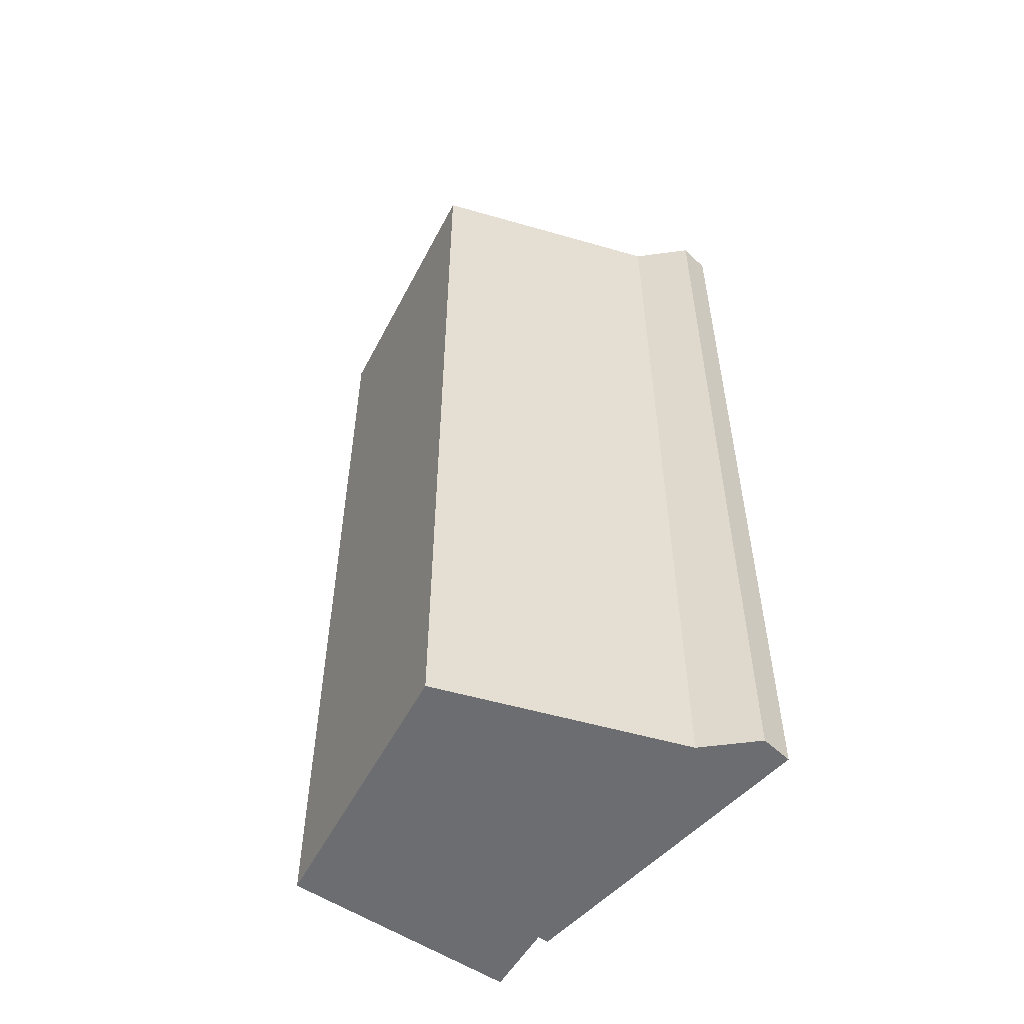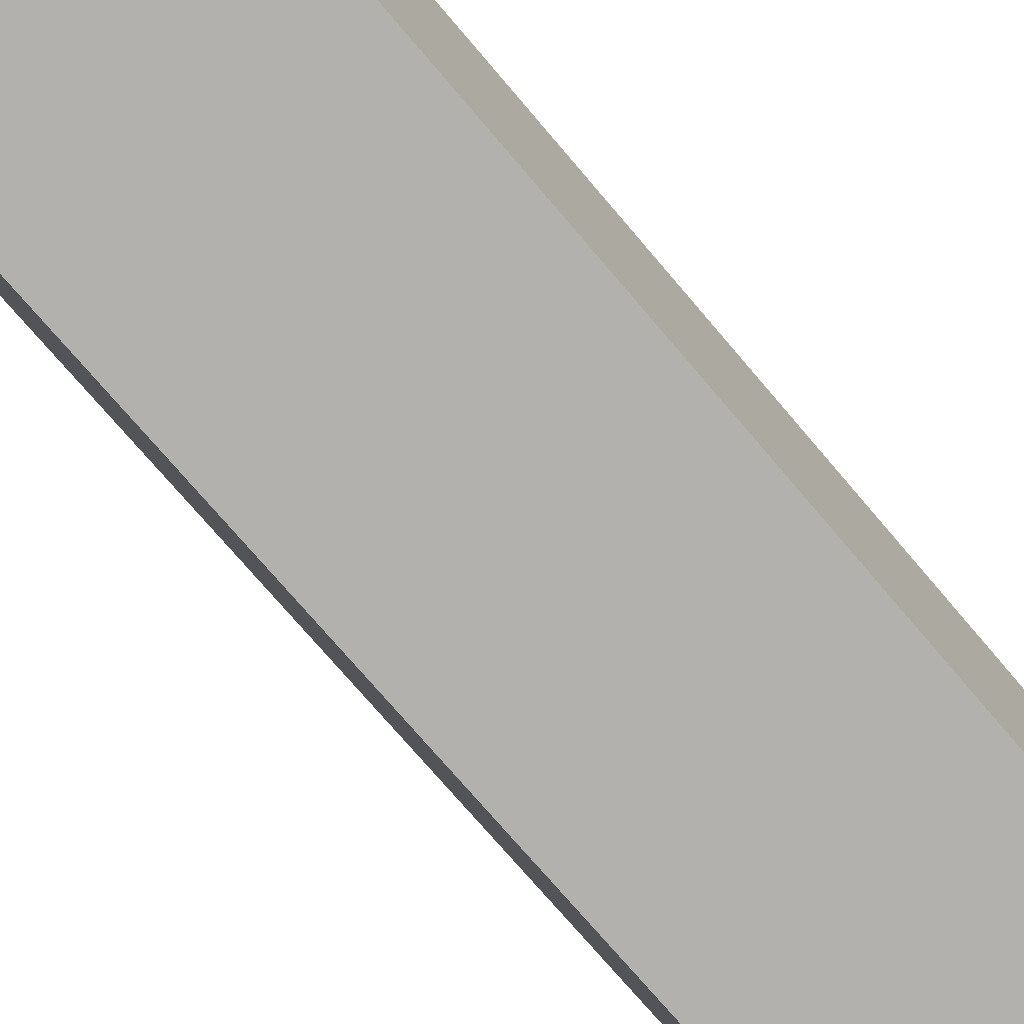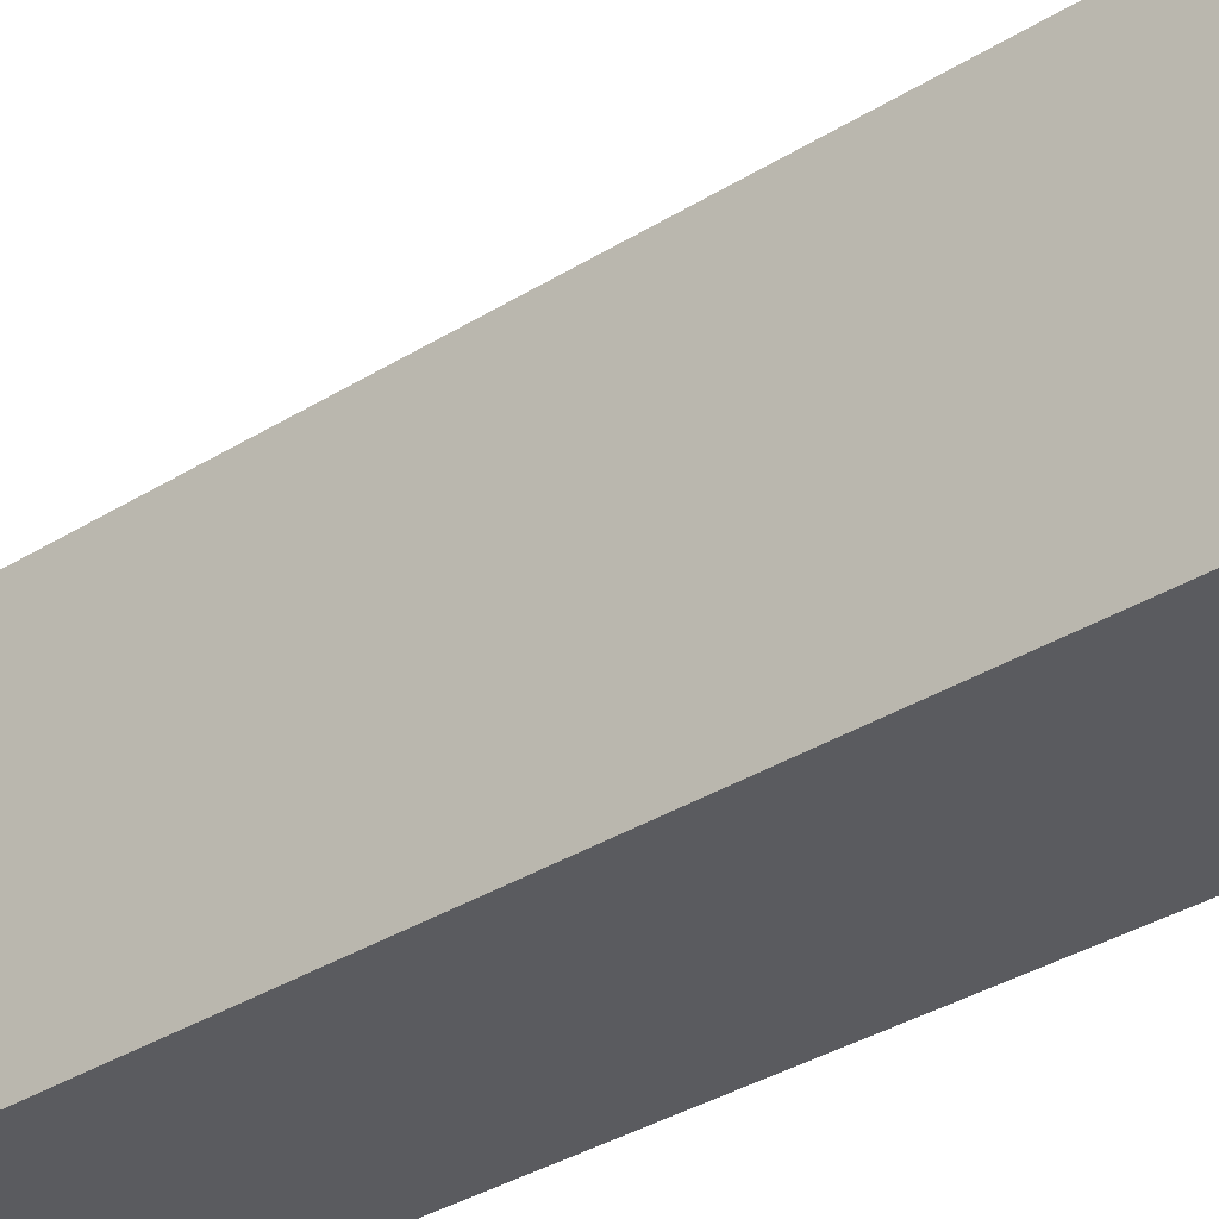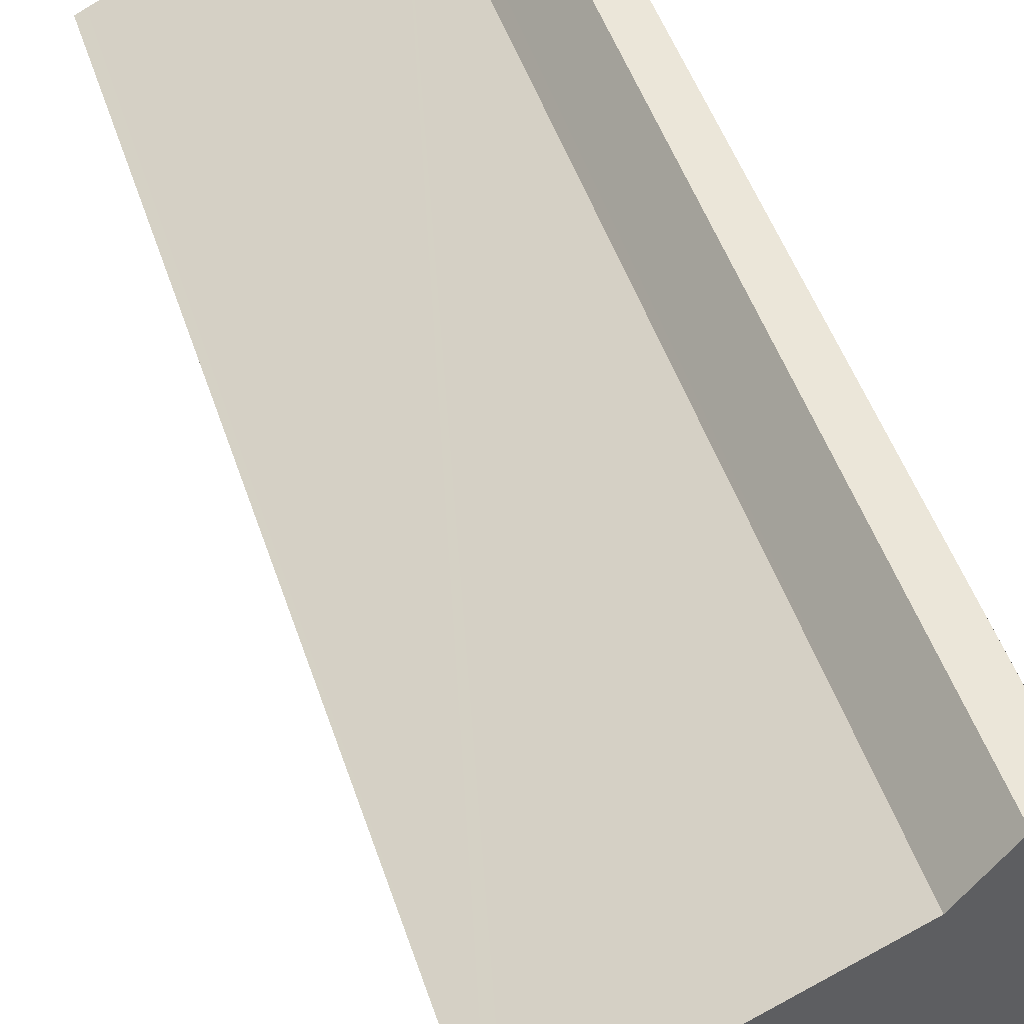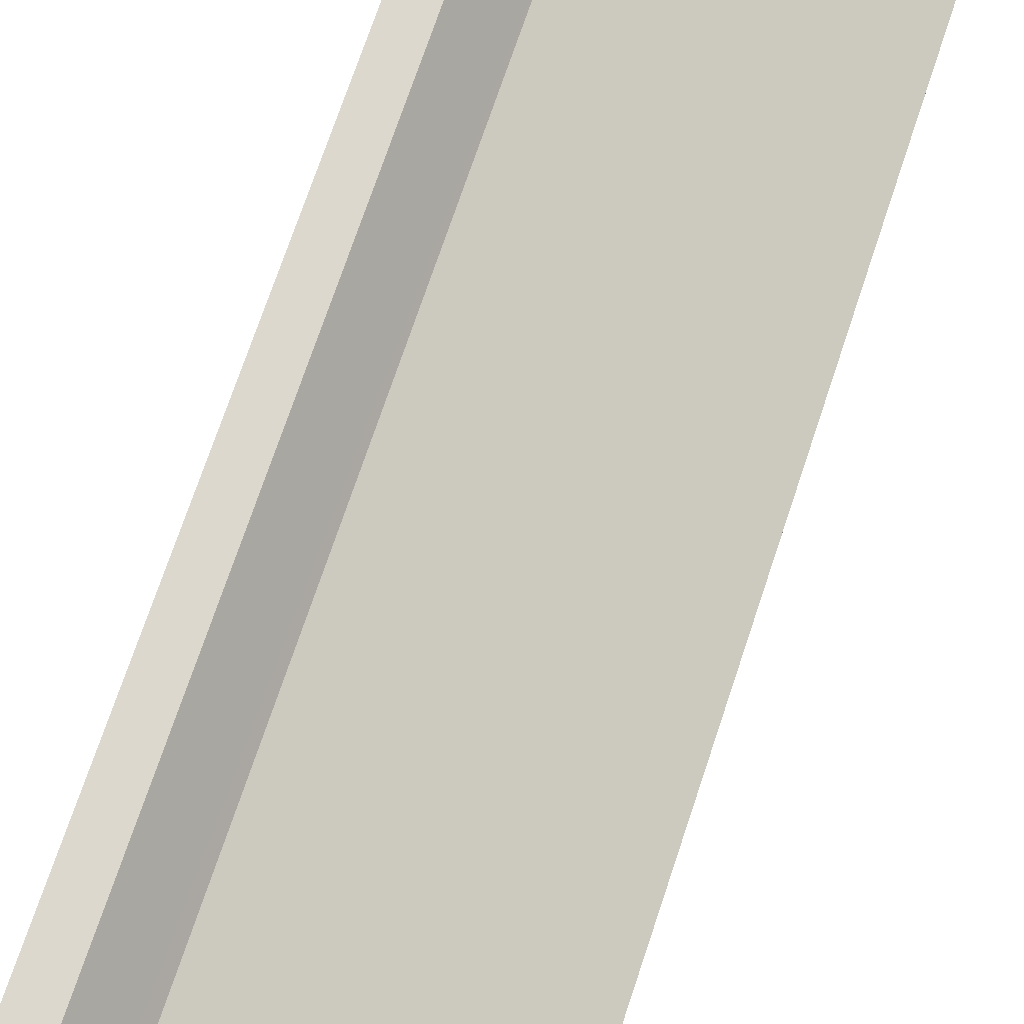
<metadata>
{"format":"obj","ext":"obj","renderer":"f3d","projection":"perspective","resolution":1024,"background":"white","views":[{"elev":-54.0,"azim":-42.8,"up":"+Y"},{"elev":-74.4,"azim":40.4,"up":"+Z"},{"elev":-39.6,"azim":-53.2,"up":"+Z"},{"elev":46.5,"azim":-17.4,"up":"+Z"},{"elev":72.6,"azim":-161.5,"up":"+Z"}]}
</metadata>
<code>
v  0.17 16.21 -0.606
v  5.485 16.21 -4.279
v  1.344 16.21 -4.782
v  0 16.21 9.926e-16
v  0.152 16.21 0.073
v  0.295 16.21 0.142
v  3.953 16.21 1.906
v  5.176 16.21 -2.98
v  5.368 16.21 -2.959
v  5.272 16.21 0.582
v  4.101 16.21 2.088
v  4.638 16.21 2.752
v  5.217 16.21 2.626
v  5.214 16.21 2.731
v  0 0 0
v  0.152 -4.47e-18 0.073
v  3.953 -1.167e-16 1.906
v  0.295 -8.695e-18 0.142
v  4.638 -1.685e-16 2.752
v  4.101 -1.279e-16 2.088
v  5.214 -1.672e-16 2.731
v  5.217 -1.608e-16 2.626
v  5.272 -3.564e-17 0.582
v  5.368 1.812e-16 -2.959
v  5.176 1.825e-16 -2.98
v  5.485 2.62e-16 -4.279
v  1.344 2.928e-16 -4.782
v  0.17 3.711e-17 -0.606
g defaultobject
f 1 2 3
f 2 1 4
f 2 4 5
f 2 5 6
f 2 6 7
f 2 7 8
f 8 7 9
f 9 7 10
f 10 7 11
f 10 11 12
f 10 12 13
f 13 12 14
f 15 5 4
f 5 15 6
f 6 15 7
f 7 15 16
f 7 16 17
f 17 16 18
f 17 11 7
f 11 17 12
f 12 17 19
f 19 17 20
f 19 14 12
f 14 19 21
f 21 13 14
f 13 21 10
f 10 21 9
f 9 21 22
f 9 22 23
f 9 23 24
f 25 2 8
f 2 25 26
f 24 8 9
f 8 24 25
f 26 3 2
f 3 26 27
f 1 15 4
f 15 1 3
f 15 3 28
f 28 3 27
f 26 28 27
f 28 26 25
f 28 25 24
f 28 24 23
f 28 23 15
f 15 23 16
f 16 23 18
f 18 23 17
f 17 23 22
f 17 22 20
f 20 22 19
f 19 22 21

</code>
